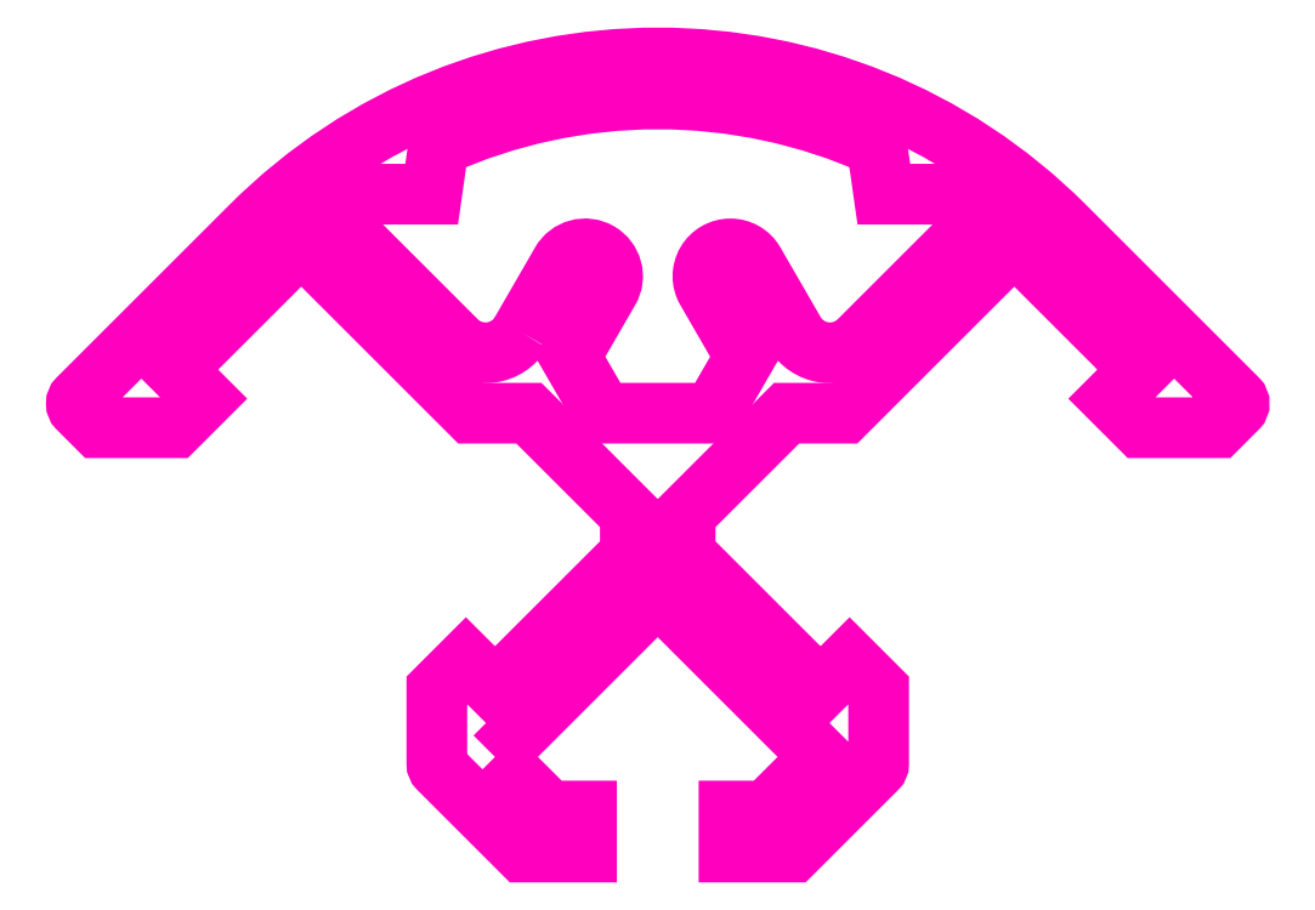
<metadata>
{"format":"dxf","ext":"dxf","renderer":"ezdxf+matplotlib","layout":"modelspace","background":"white","min_lineweight":24,"dpi":150}
</metadata>
<code>
0
SECTION
2
ENTITIES
0
POLYLINE
8
ANA
66
     1
10
0
20
0
30
0
70
     1
0
VERTEX
8
ANA
10
251.1
20
236.4
30
0
0
VERTEX
8
ANA
10
257
20
242.3
30
0
0
VERTEX
8
ANA
10
262.9
20
236.4
30
0
0
VERTEX
8
ANA
10
261
20
234.4
30
0
0
VERTEX
8
ANA
10
259.6
20
234.4
30
0
0
VERTEX
8
ANA
10
259.6
20
232.9
30
0
0
VERTEX
8
ANA
10
261.9
20
232.9
30
0
0
VERTEX
8
ANA
10
265
20
235.9
30
0
42
0.1989
0
VERTEX
8
ANA
10
265.1
20
236.1
30
0
0
VERTEX
8
ANA
10
265.1
20
238.8
30
0
0
VERTEX
8
ANA
10
264
20
239.9
30
0
0
VERTEX
8
ANA
10
262.9
20
238.8
30
0
0
VERTEX
8
ANA
10
258
20
243.8
30
0
0
VERTEX
8
ANA
10
258
20
245.2
30
0
0
VERTEX
8
ANA
10
261.7
20
248.9
30
0
0
VERTEX
8
ANA
10
263.8
20
248.9
30
0
0
VERTEX
8
ANA
10
270
20
255.1
30
0
0
VERTEX
8
ANA
10
274.6
20
250.5
30
0
0
VERTEX
8
ANA
10
273.6
20
249.4
30
0
0
VERTEX
8
ANA
10
274.6
20
248.4
30
0
0
VERTEX
8
ANA
10
277.4
20
248.4
30
0
0
VERTEX
8
ANA
10
278.2
20
249.1
30
0
42
0.4142
0
VERTEX
8
ANA
10
278.2
20
249.4
30
0
0
VERTEX
8
ANA
10
271.9
20
255.7
30
0
42
0.4142
0
VERTEX
8
ANA
10
242.2
20
255.7
30
0
0
VERTEX
8
ANA
10
235.9
20
249.4
30
0
42
0.4142
0
VERTEX
8
ANA
10
235.9
20
249.1
30
0
0
VERTEX
8
ANA
10
236.6
20
248.4
30
0
0
VERTEX
8
ANA
10
239.4
20
248.4
30
0
0
VERTEX
8
ANA
10
240.5
20
249.4
30
0
0
VERTEX
8
ANA
10
239.4
20
250.5
30
0
0
VERTEX
8
ANA
10
244
20
255.1
30
0
0
VERTEX
8
ANA
10
250.2
20
248.9
30
0
0
VERTEX
8
ANA
10
252.3
20
248.9
30
0
0
VERTEX
8
ANA
10
256
20
245.2
30
0
0
VERTEX
8
ANA
10
256
20
243.8
30
0
0
VERTEX
8
ANA
10
251.1
20
238.8
30
0
0
VERTEX
8
ANA
10
250
20
239.9
30
0
0
VERTEX
8
ANA
10
248.9
20
238.8
30
0
0
VERTEX
8
ANA
10
248.9
20
236.1
30
0
42
0.1989
0
VERTEX
8
ANA
10
249
20
235.9
30
0
0
VERTEX
8
ANA
10
252.1
20
232.9
30
0
0
VERTEX
8
ANA
10
254.4
20
232.9
30
0
0
VERTEX
8
ANA
10
254.4
20
234.4
30
0
0
VERTEX
8
ANA
10
253
20
234.4
30
0
0
SEQEND
8
ANA
0
POLYLINE
8
ANA
66
     1
10
0
20
0
30
0
70
     1
0
VERTEX
8
ANA
10
252
20
251.9
30
0
0
VERTEX
8
ANA
10
253.5
20
254.4
30
0
42
-1
0
VERTEX
8
ANA
10
255.2
20
253.4
30
0
0
VERTEX
8
ANA
10
253.8
20
251
30
0
0
VERTEX
8
ANA
10
255
20
248.9
30
0
0
VERTEX
8
ANA
10
259
20
248.9
30
0
0
VERTEX
8
ANA
10
260.2
20
251
30
0
0
VERTEX
8
ANA
10
258.8
20
253.4
30
0
42
-1
0
VERTEX
8
ANA
10
260.5
20
254.4
30
0
0
VERTEX
8
ANA
10
262
20
251.9
30
0
42
0.4931
0
VERTEX
8
ANA
10
264.4
20
251.6
30
0
0
VERTEX
8
ANA
10
268.4
20
255.6
30
0
42
0.6682
0
VERTEX
8
ANA
10
267.9
20
256.9
30
0
0
VERTEX
8
ANA
10
265.3
20
256.9
30
0
0
VERTEX
8
ANA
10
265
20
258.7
30
0
42
0.2146
0
VERTEX
8
ANA
10
249
20
258.7
30
0
0
VERTEX
8
ANA
10
248.8
20
256.9
30
0
0
VERTEX
8
ANA
10
246.1
20
256.9
30
0
42
0.6682
0
VERTEX
8
ANA
10
245.6
20
255.6
30
0
0
VERTEX
8
ANA
10
249.7
20
251.6
30
0
42
0.4931
0
SEQEND
8
ANA
0
ENDSEC
0
EOF

</code>
